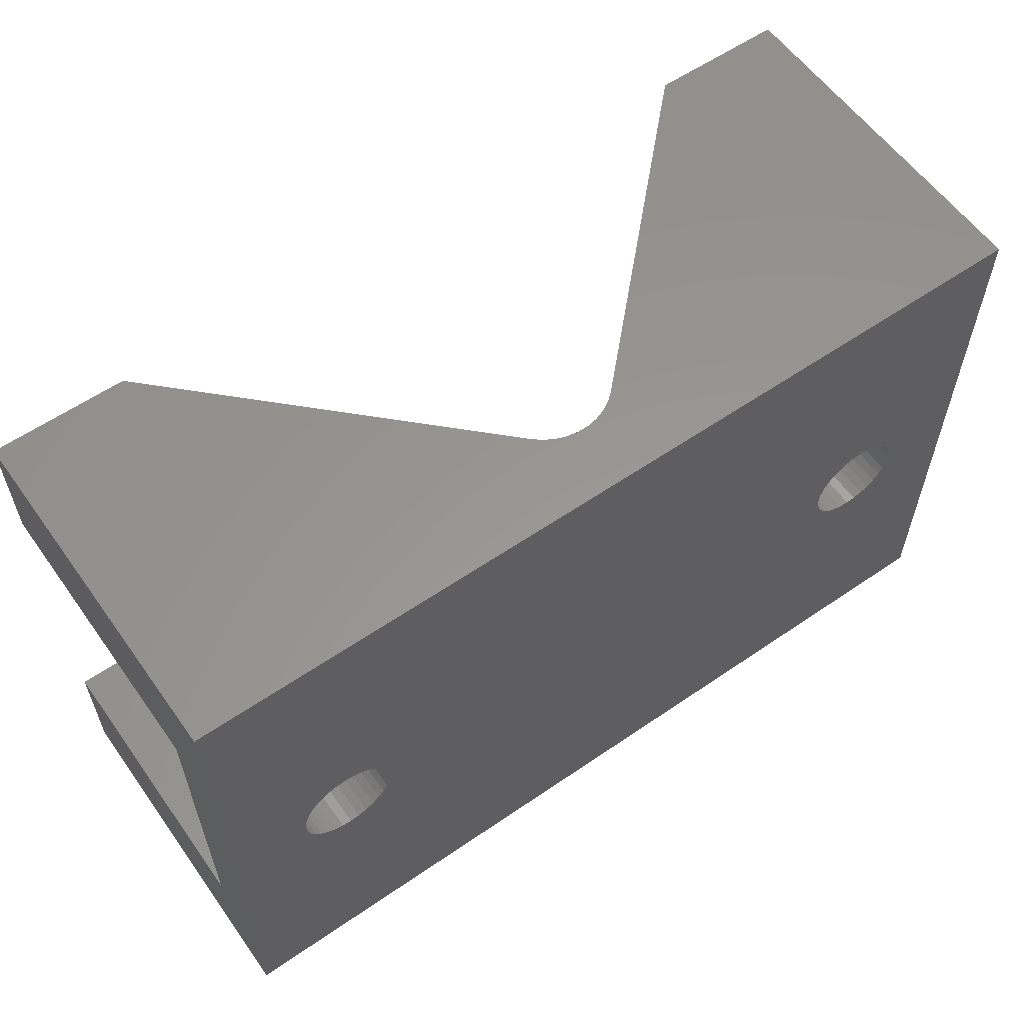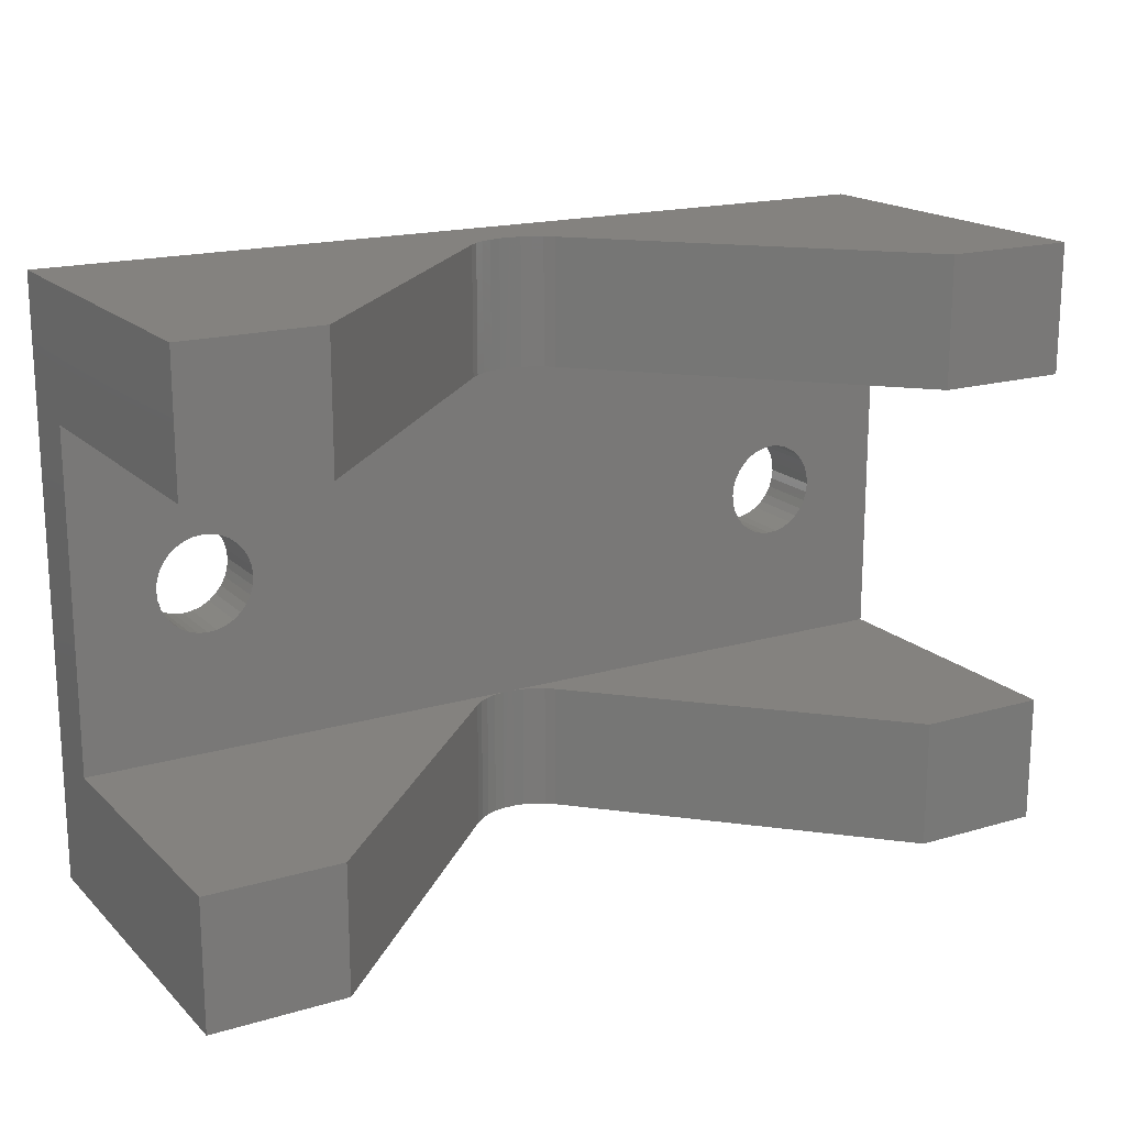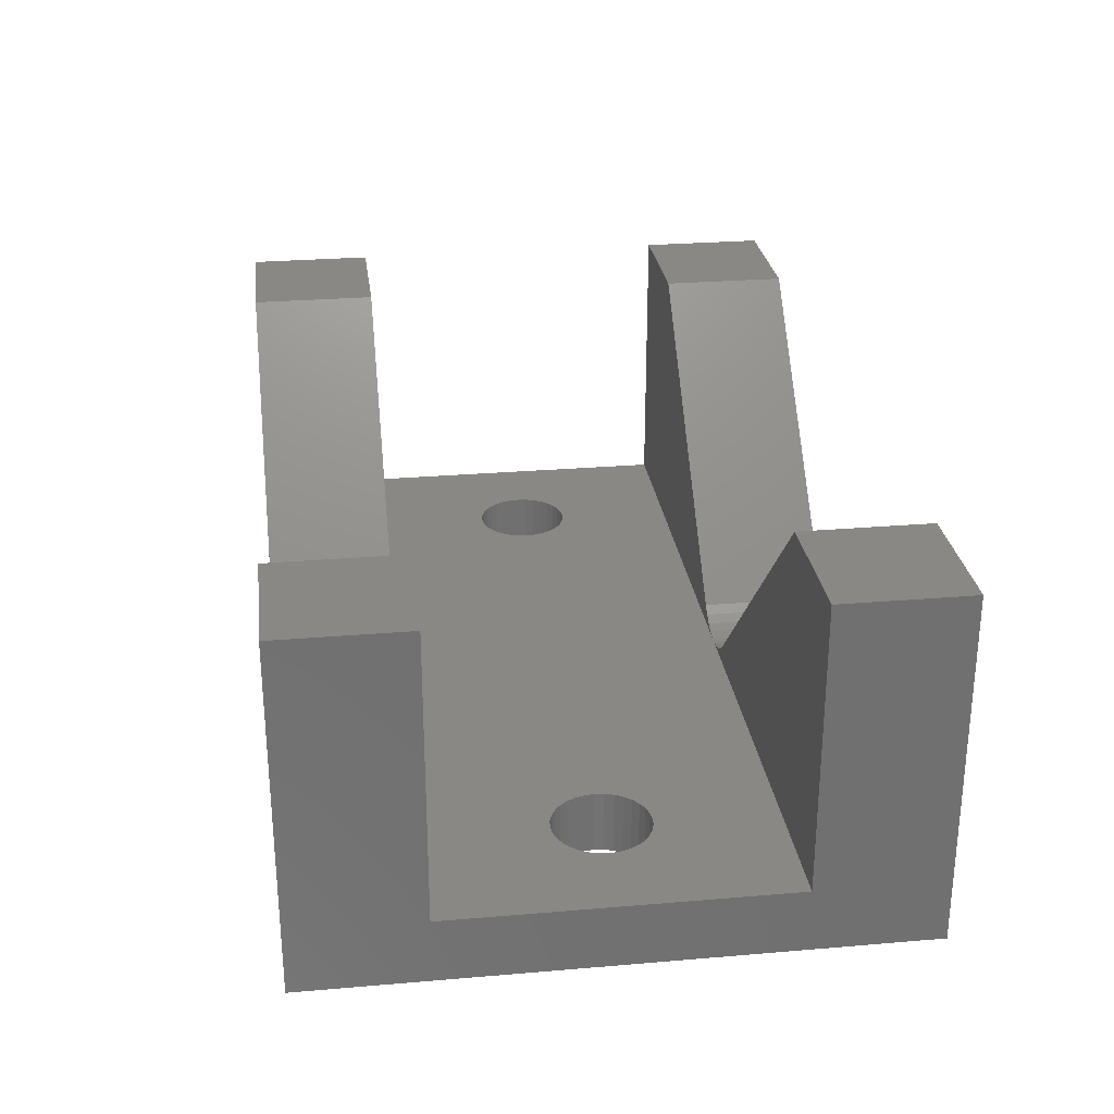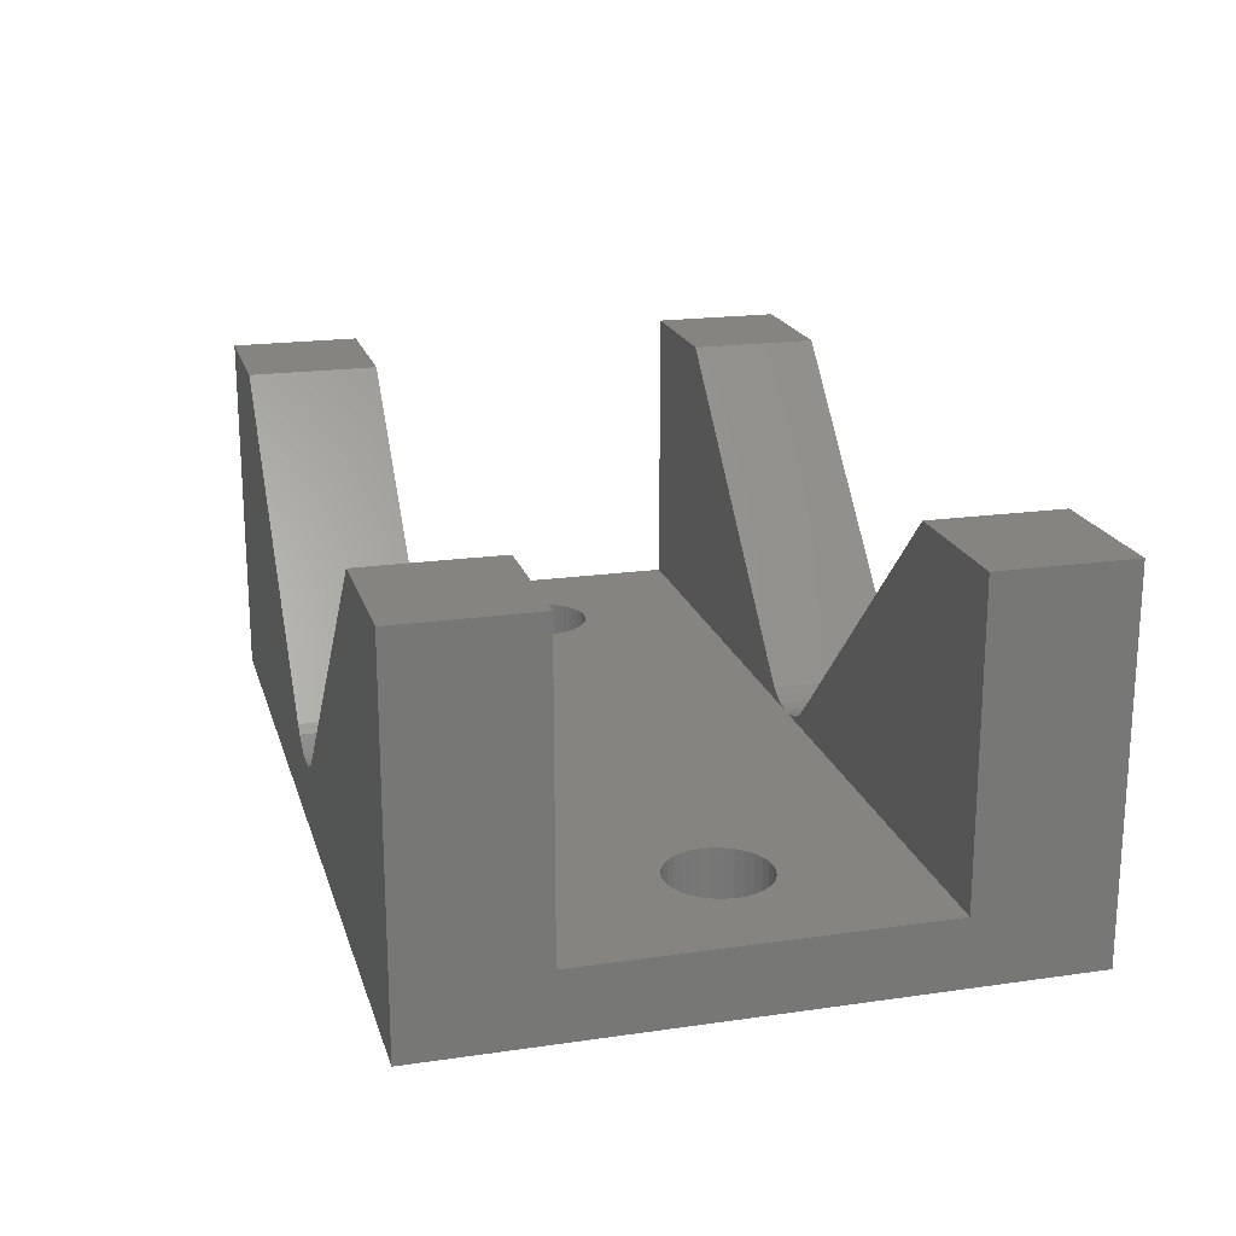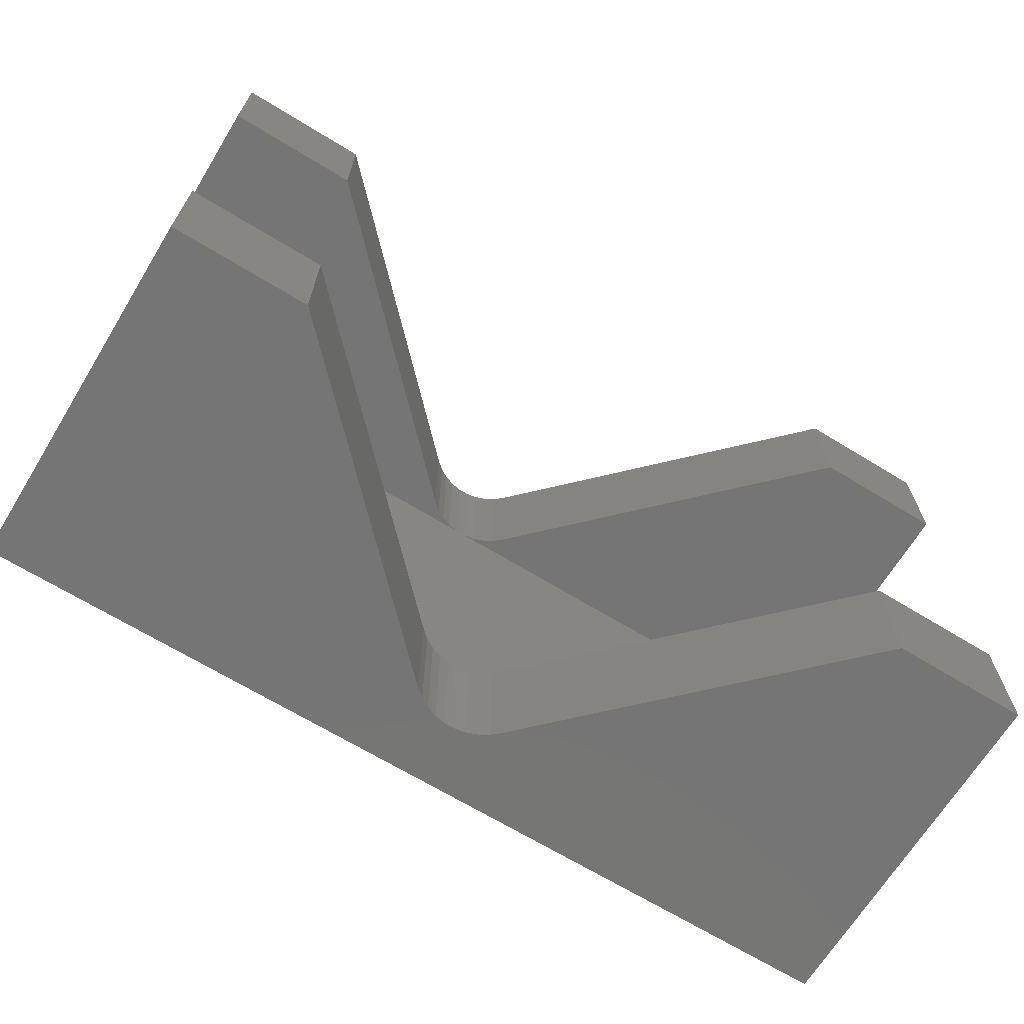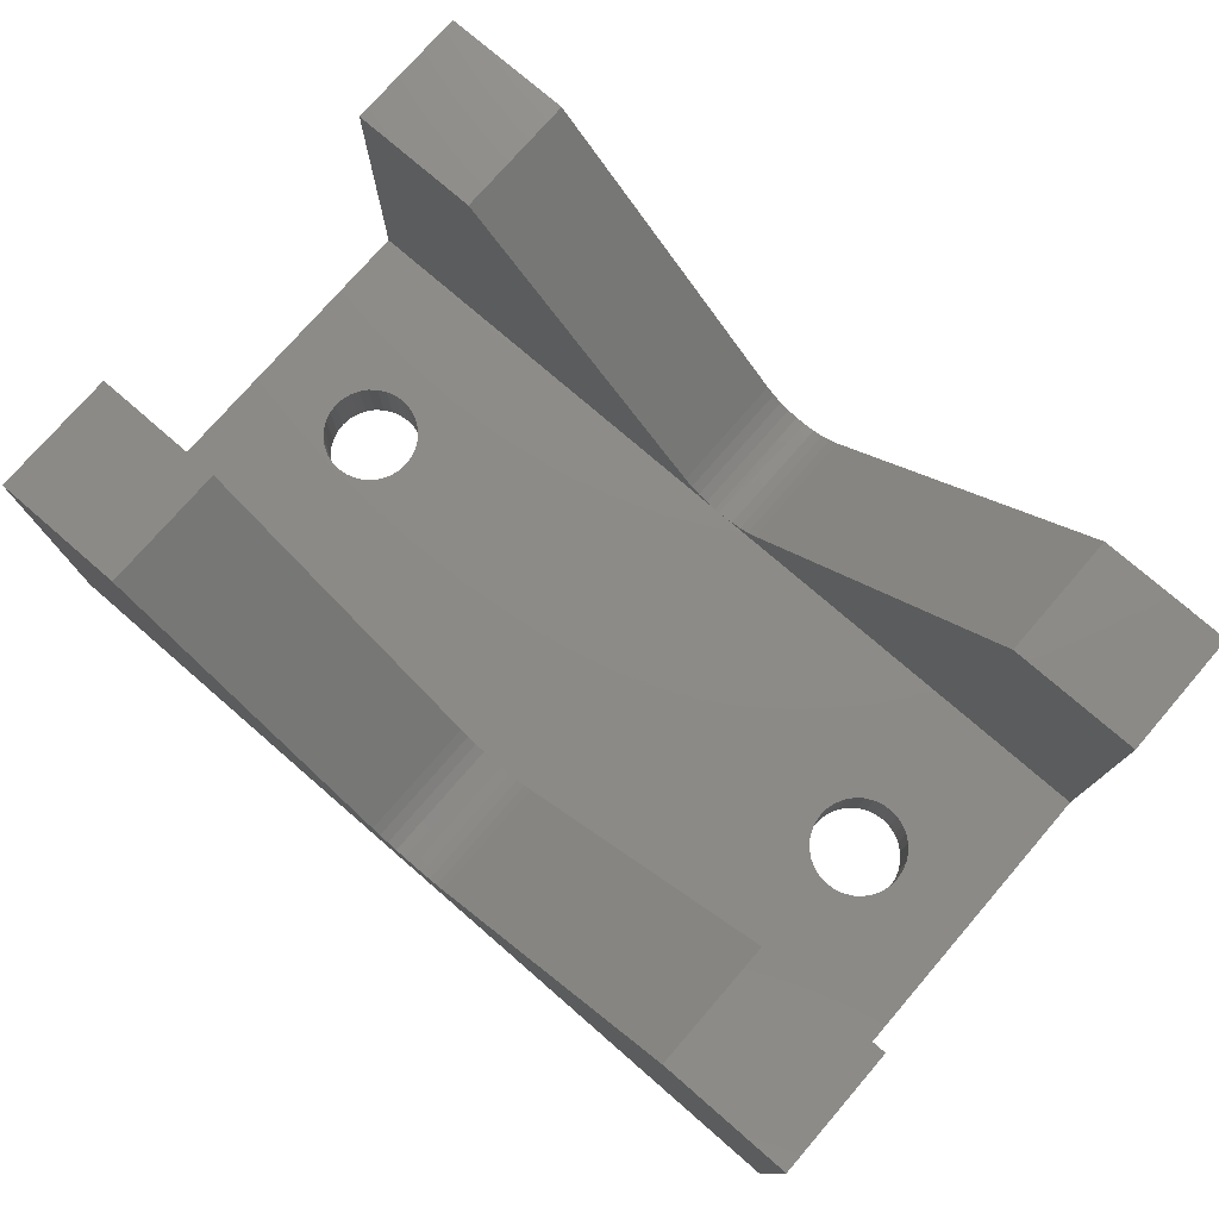
<metadata>
{"format":"stl","ext":"stl","renderer":"f3d","projection":"perspective","resolution":1024,"background":"white","views":[{"elev":58.8,"azim":144.7,"up":"+Y"},{"elev":17.7,"azim":-30.1,"up":"+Y"},{"elev":27.5,"azim":82.6,"up":"+Z"},{"elev":19.7,"azim":-105.0,"up":"+Z"},{"elev":-67.7,"azim":-31.5,"up":"+Y"},{"elev":76.3,"azim":40.9,"up":"+Z"}]}
</metadata>
<code>
# stl→obj: 194 verts, 392 faces
v -9.828 9.26 11
v -14 9.26 11
v -9.828 5.26 11
v -14 5.26 11
v -1.414 9.26 2.586
v -1.414 5.26 2.586
v -1.414 -5.26 2.586
v -1.414 -9.26 2.586
v -1.147 -9.26 2.362
v -1.147 -5.26 2.362
v -0.8452 -9.26 2.187
v -0.8452 -5.26 2.187
v -0.5176 -9.26 2.068
v -0.5176 -5.26 2.068
v -0.1743 -9.26 2.008
v -0.1743 -5.26 2.008
v 0 -5.26 2
v 0.1743 -9.26 2.008
v 0.1743 -5.26 2.008
v 0.5176 -9.26 2.068
v 0.5176 -5.26 2.068
v 0.8452 -9.26 2.187
v 0.8452 -5.26 2.187
v 1.147 -9.26 2.362
v 1.147 -5.26 2.362
v 1.414 -9.26 2.586
v 1.414 -5.26 2.586
v 9.828 9.26 11
v 1.414 9.26 2.586
v 9.828 5.26 11
v 1.414 5.26 2.586
v 14 9.26 11
v 14 5.26 11
v -14 5.26 2
v -14 9.26 1.776e-15
v -14 -5.26 2
v -14 -9.26 0
v -14 -5.26 11
v -14 -9.26 11
v -9.828 -9.26 11
v -9.828 -5.26 11
v -1.147 5.26 2.362
v -1.147 9.26 2.362
v -0.8452 5.26 2.187
v -0.8452 9.26 2.187
v -0.5176 5.26 2.068
v -0.5176 9.26 2.068
v -0.1743 5.26 2.008
v -0.1743 9.26 2.008
v 0 5.26 2
v 0.1743 9.26 2.008
v 0.1743 5.26 2.008
v 0.5176 5.26 2.068
v 0.5176 9.26 2.068
v 0.8452 5.26 2.187
v 0.8452 9.26 2.187
v 1.147 5.26 2.362
v 1.147 9.26 2.362
v 9.828 -9.26 11
v 9.828 -5.26 11
v 14 -9.26 11
v 14 -5.26 11
v 14 -5.26 2
v 14 -9.26 0
v 14 5.26 2
v 14 9.26 1.776e-15
v 9.426 1.386 0
v 9.707 1.471 0
v -11.47 -0.2926 0
v -11.39 -0.574 0
v -11.25 -0.8334 0
v -11.06 -1.061 0
v -10.83 -1.247 0
v 11.06 -1.061 0
v 11.25 -0.8334 0
v -9.426 -1.386 0
v 9.167 1.247 0
v 8.939 1.061 0
v -9.167 1.247 0
v -9.426 1.386 0
v -9.707 1.471 0
v -10 1.5 0
v -10.29 1.471 0
v -10.57 1.386 0
v -10.83 1.247 0
v -11.06 1.061 0
v -11.25 0.8334 0
v -10.57 -1.386 0
v -10.29 -1.471 0
v -10 -1.5 0
v -8.939 -1.061 0
v -8.753 -0.8334 0
v -8.614 -0.574 0
v -8.529 0.2926 0
v -8.614 0.574 0
v -8.753 0.8334 0
v -8.939 1.061 0
v -11.39 0.574 0
v -11.47 0.2926 0
v -11.5 -4.768e-07 0
v -9.707 -1.471 0
v 8.753 0.8334 0
v 8.614 0.574 0
v -9.167 -1.247 0
v -8.529 -0.2926 0
v -8.5 -4.768e-07 0
v 8.753 -0.8334 0
v 8.939 -1.061 0
v 10 -1.5 0
v 10.29 -1.471 0
v 8.529 0.2926 0
v 8.5 -4.768e-07 0
v 8.529 -0.2926 0
v 8.614 -0.574 0
v 9.167 -1.247 0
v 9.426 -1.386 0
v 9.707 -1.471 0
v 10.57 -1.386 0
v 10.83 -1.247 0
v 11.5 -4.768e-07 0
v 11.47 -0.2926 0
v 11.39 -0.574 0
v 11.47 0.2926 0
v 11.39 0.574 0
v 11.25 0.8334 0
v 11.06 1.061 0
v 10.83 1.247 0
v 10.57 1.386 0
v 10.29 1.471 0
v 10 1.5 0
v 11.39 -0.574 2
v 11.25 -0.8334 2
v 11.06 -1.061 2
v 10.83 -1.247 2
v 10.57 -1.386 2
v 9.426 -1.386 2
v 9.167 -1.247 2
v 8.939 -1.061 2
v 8.753 -0.8334 2
v -11.39 0.574 2
v -11.25 0.8334 2
v 11.25 0.8334 2
v 11.39 0.574 2
v 10.29 -1.471 2
v 10 -1.5 2
v 9.707 -1.471 2
v -10.29 -1.471 2
v -10.57 -1.386 2
v -10.83 -1.247 2
v 8.753 0.8334 2
v 8.939 1.061 2
v 9.167 1.247 2
v 11.47 0.2926 2
v 11.5 -4.768e-07 2
v 11.47 -0.2926 2
v -11.06 -1.061 2
v -11.25 -0.8334 2
v -11.39 -0.574 2
v -11.06 1.061 2
v -10.83 1.247 2
v -10.57 1.386 2
v 10.29 1.471 2
v 10.57 1.386 2
v -11.47 -0.2926 2
v -11.5 -4.768e-07 2
v -11.47 0.2926 2
v 9.426 1.386 2
v 9.707 1.471 2
v 10 1.5 2
v 10.83 1.247 2
v 11.06 1.061 2
v -10.29 1.471 2
v -10 1.5 2
v -9.707 1.471 2
v -9.426 1.386 2
v -9.167 1.247 2
v -8.939 1.061 2
v -8.753 0.8334 2
v -8.614 0.574 2
v -8.529 0.2926 2
v 8.614 0.574 2
v -8.753 -0.8334 2
v -8.939 -1.061 2
v -9.707 -1.471 2
v -10 -1.5 2
v -9.167 -1.247 2
v -9.426 -1.386 2
v -8.529 -0.2926 2
v -8.614 -0.574 2
v 8.614 -0.574 2
v 8.529 -0.2926 2
v -8.5 -4.768e-07 2
v 8.5 -4.768e-07 2
v 8.529 0.2926 2
f 1 2 3
f 3 2 4
f 5 1 6
f 6 1 3
f 7 8 9
f 7 9 10
f 10 9 11
f 10 11 12
f 12 11 13
f 12 13 14
f 14 13 15
f 14 15 16
f 16 15 17
f 17 15 18
f 17 18 19
f 19 18 20
f 19 20 21
f 21 20 22
f 21 22 23
f 23 22 24
f 23 24 25
f 25 24 26
f 25 26 27
f 28 29 30
f 30 29 31
f 32 28 33
f 33 28 30
f 4 2 34
f 34 2 35
f 34 35 36
f 36 35 37
f 36 37 38
f 38 37 39
f 39 40 38
f 38 40 41
f 40 8 41
f 41 8 7
f 5 6 42
f 5 42 43
f 43 42 44
f 43 44 45
f 45 44 46
f 45 46 47
f 47 46 48
f 47 48 49
f 49 48 50
f 49 50 51
f 50 52 51
f 51 52 53
f 51 53 54
f 54 53 55
f 54 55 56
f 56 55 57
f 56 57 58
f 58 57 31
f 58 31 29
f 26 59 27
f 27 59 60
f 59 61 60
f 60 61 62
f 62 61 63
f 63 61 64
f 63 64 65
f 65 64 66
f 65 66 33
f 33 66 32
f 67 35 68
f 68 35 66
f 69 70 37
f 70 71 37
f 37 71 72
f 37 72 73
f 74 75 64
f 76 77 78
f 67 79 35
f 35 79 80
f 35 80 81
f 81 82 35
f 35 82 83
f 35 83 84
f 84 85 35
f 35 85 86
f 35 86 87
f 73 88 37
f 37 88 89
f 37 89 90
f 91 92 67
f 67 92 93
f 94 95 67
f 95 96 67
f 67 96 97
f 67 97 79
f 87 98 35
f 35 98 99
f 35 99 37
f 37 99 100
f 37 100 69
f 76 78 101
f 101 78 102
f 101 102 103
f 77 76 67
f 67 76 104
f 67 104 91
f 93 105 67
f 67 105 106
f 67 106 94
f 37 107 108
f 64 109 110
f 103 111 101
f 101 111 112
f 101 112 90
f 90 112 113
f 90 113 37
f 37 113 114
f 37 114 107
f 108 115 37
f 37 115 116
f 37 116 64
f 64 116 117
f 64 117 109
f 110 118 64
f 64 118 119
f 64 119 74
f 120 66 121
f 121 66 64
f 121 64 122
f 122 64 75
f 120 123 66
f 66 123 124
f 66 124 125
f 125 126 66
f 66 126 127
f 66 127 128
f 128 129 66
f 66 129 130
f 66 130 68
f 54 56 66
f 35 2 1
f 1 5 35
f 35 5 43
f 35 43 45
f 28 32 29
f 29 32 66
f 29 66 58
f 58 66 56
f 45 47 35
f 35 47 49
f 35 49 66
f 66 49 51
f 66 51 54
f 24 22 64
f 37 13 11
f 61 59 64
f 64 59 26
f 64 26 24
f 22 20 64
f 64 20 18
f 64 18 37
f 37 18 15
f 37 15 13
f 40 39 8
f 8 39 37
f 8 37 9
f 9 37 11
f 50 48 34
f 34 48 46
f 34 46 44
f 3 4 6
f 6 4 34
f 6 34 42
f 42 34 44
f 10 12 36
f 12 14 36
f 36 14 16
f 36 16 17
f 38 41 36
f 36 41 7
f 36 7 10
f 131 132 63
f 132 133 63
f 63 133 134
f 63 134 135
f 136 137 17
f 17 137 138
f 17 138 139
f 34 140 141
f 65 142 143
f 135 144 63
f 63 144 145
f 63 145 17
f 17 145 146
f 17 146 136
f 147 148 36
f 36 148 149
f 150 151 50
f 50 151 152
f 143 153 65
f 65 153 154
f 65 154 63
f 63 154 155
f 63 155 131
f 149 156 36
f 36 156 157
f 36 157 158
f 141 159 34
f 34 159 160
f 34 160 161
f 65 162 163
f 158 164 36
f 36 164 165
f 36 165 34
f 34 165 166
f 34 166 140
f 152 167 50
f 50 167 168
f 50 168 65
f 65 168 169
f 65 169 162
f 163 170 65
f 65 170 171
f 65 171 142
f 161 172 34
f 34 172 173
f 34 173 50
f 50 173 174
f 174 175 50
f 50 175 176
f 50 176 177
f 177 178 50
f 50 178 179
f 50 179 150
f 150 179 180
f 150 180 181
f 17 182 183
f 17 184 36
f 36 184 185
f 36 185 147
f 183 186 17
f 17 186 187
f 17 187 184
f 139 188 17
f 17 188 189
f 17 189 182
f 139 190 188
f 188 190 191
f 188 191 192
f 192 191 193
f 192 193 180
f 180 193 194
f 180 194 181
f 57 55 65
f 55 53 65
f 65 53 52
f 65 52 50
f 33 30 65
f 65 30 31
f 65 31 57
f 17 19 63
f 63 19 21
f 63 21 23
f 60 62 27
f 27 62 63
f 27 63 25
f 25 63 23
f 89 185 90
f 90 185 184
f 90 184 101
f 101 184 187
f 101 187 76
f 76 187 186
f 76 186 104
f 104 186 183
f 104 183 91
f 91 183 182
f 91 182 92
f 92 182 189
f 92 189 93
f 93 189 188
f 93 188 105
f 105 188 192
f 105 192 106
f 106 192 180
f 106 180 94
f 94 180 179
f 94 179 95
f 95 179 178
f 95 178 96
f 96 178 177
f 96 177 97
f 97 177 176
f 97 176 79
f 79 176 175
f 79 175 80
f 80 175 174
f 80 174 81
f 81 174 173
f 81 173 82
f 82 173 172
f 82 172 83
f 83 172 161
f 83 161 84
f 84 161 160
f 84 160 85
f 85 160 159
f 85 159 86
f 86 159 141
f 86 141 87
f 87 141 140
f 87 140 98
f 98 140 166
f 98 166 99
f 99 166 165
f 99 165 100
f 100 165 164
f 100 164 69
f 69 164 158
f 69 158 70
f 70 158 157
f 70 157 71
f 71 157 156
f 71 156 72
f 72 156 149
f 72 149 73
f 73 149 148
f 73 148 88
f 88 148 147
f 88 147 89
f 89 147 185
f 117 145 109
f 109 145 144
f 109 144 110
f 110 144 135
f 110 135 118
f 118 135 134
f 118 134 119
f 119 134 133
f 119 133 74
f 74 133 132
f 74 132 75
f 75 132 131
f 75 131 122
f 122 131 155
f 122 155 121
f 121 155 154
f 121 154 120
f 120 154 153
f 120 153 123
f 123 153 143
f 123 143 124
f 124 143 142
f 124 142 125
f 125 142 171
f 125 171 126
f 126 171 170
f 126 170 127
f 127 170 163
f 127 163 128
f 128 163 162
f 128 162 129
f 129 162 169
f 129 169 130
f 130 169 168
f 130 168 68
f 68 168 167
f 68 167 67
f 67 167 152
f 67 152 77
f 77 152 151
f 77 151 78
f 78 151 150
f 78 150 102
f 102 150 181
f 102 181 103
f 103 181 194
f 103 194 111
f 111 194 193
f 111 193 112
f 112 193 191
f 112 191 113
f 113 191 190
f 113 190 114
f 114 190 139
f 114 139 107
f 107 139 138
f 107 138 108
f 108 138 137
f 108 137 115
f 115 137 136
f 115 136 116
f 116 136 146
f 116 146 117
f 117 146 145

</code>
